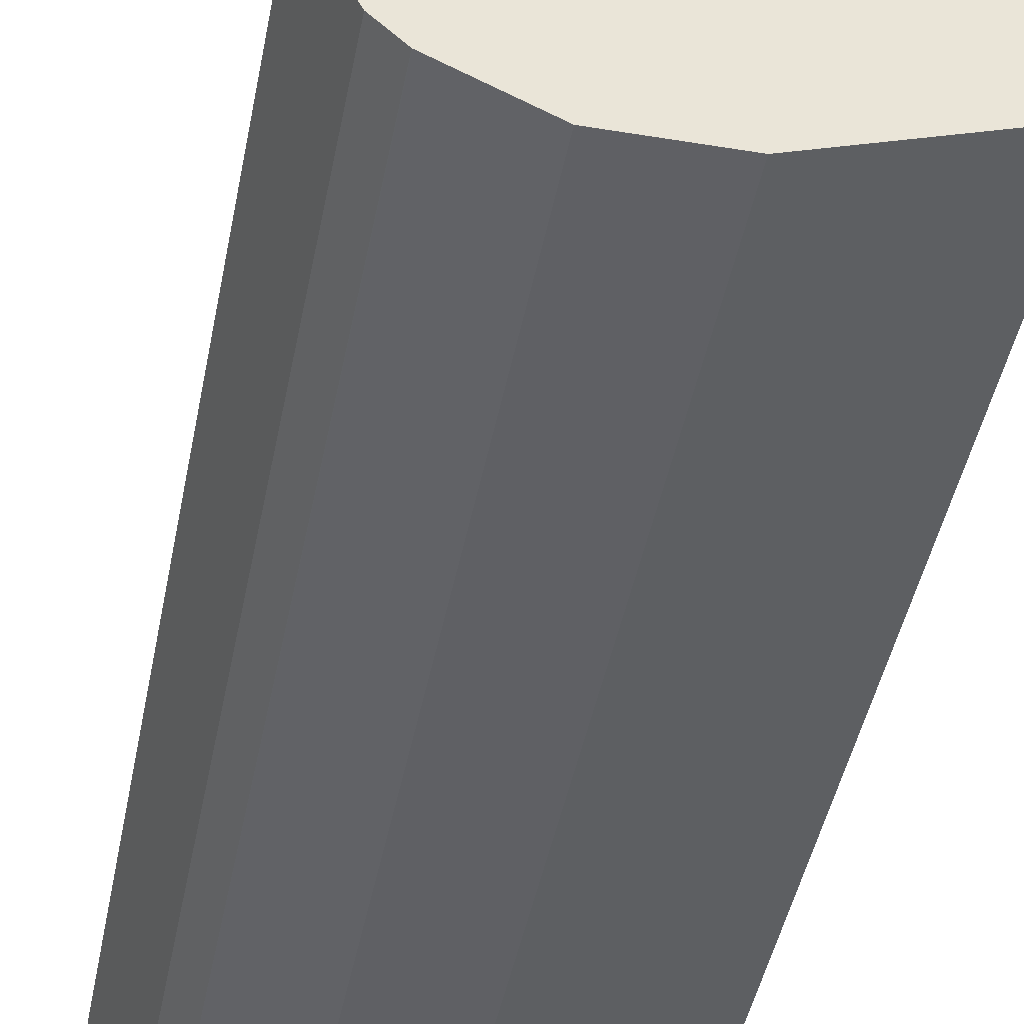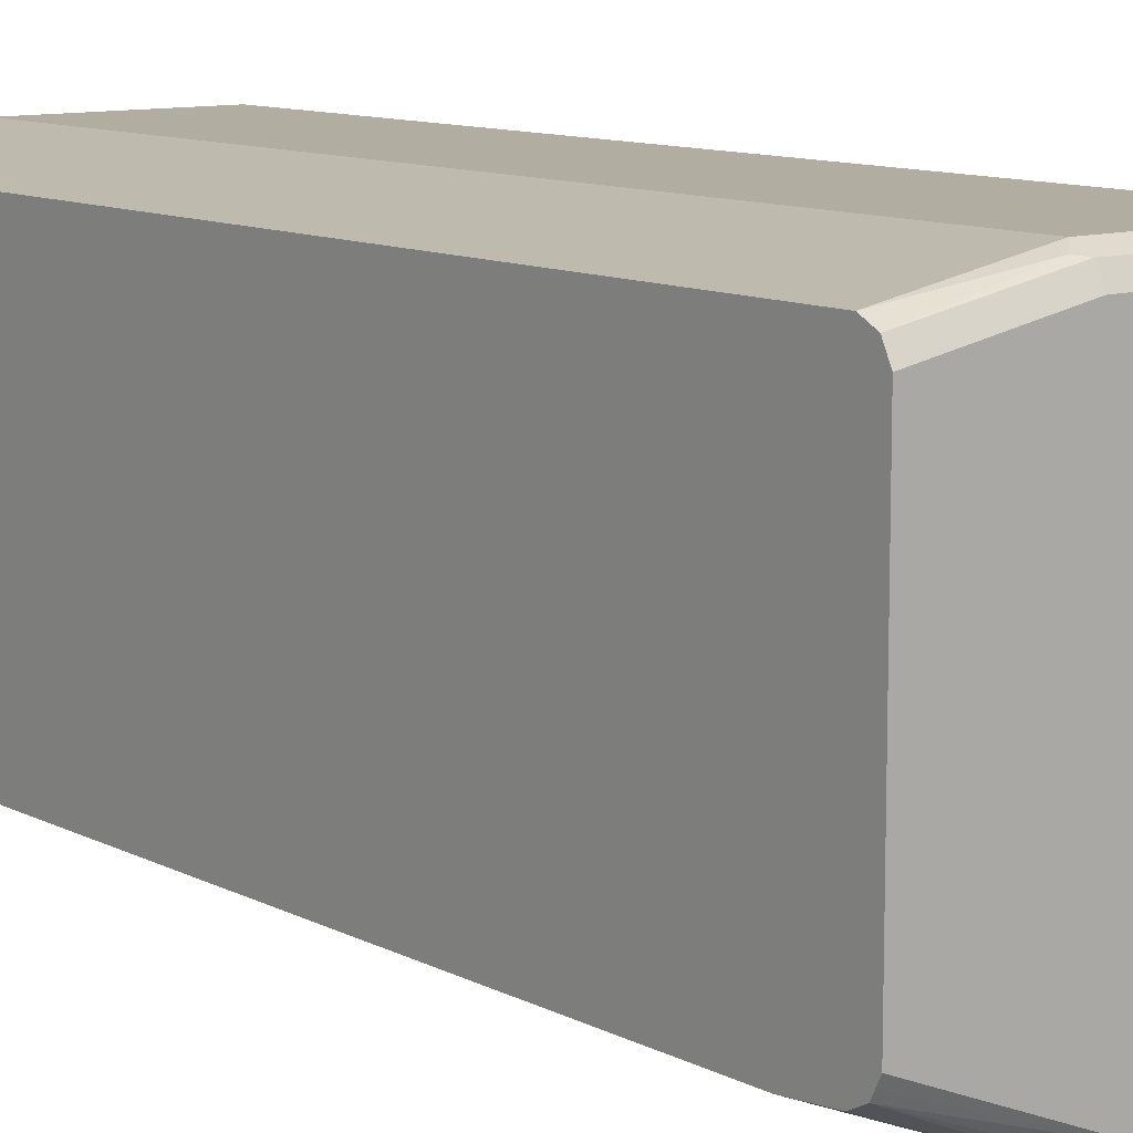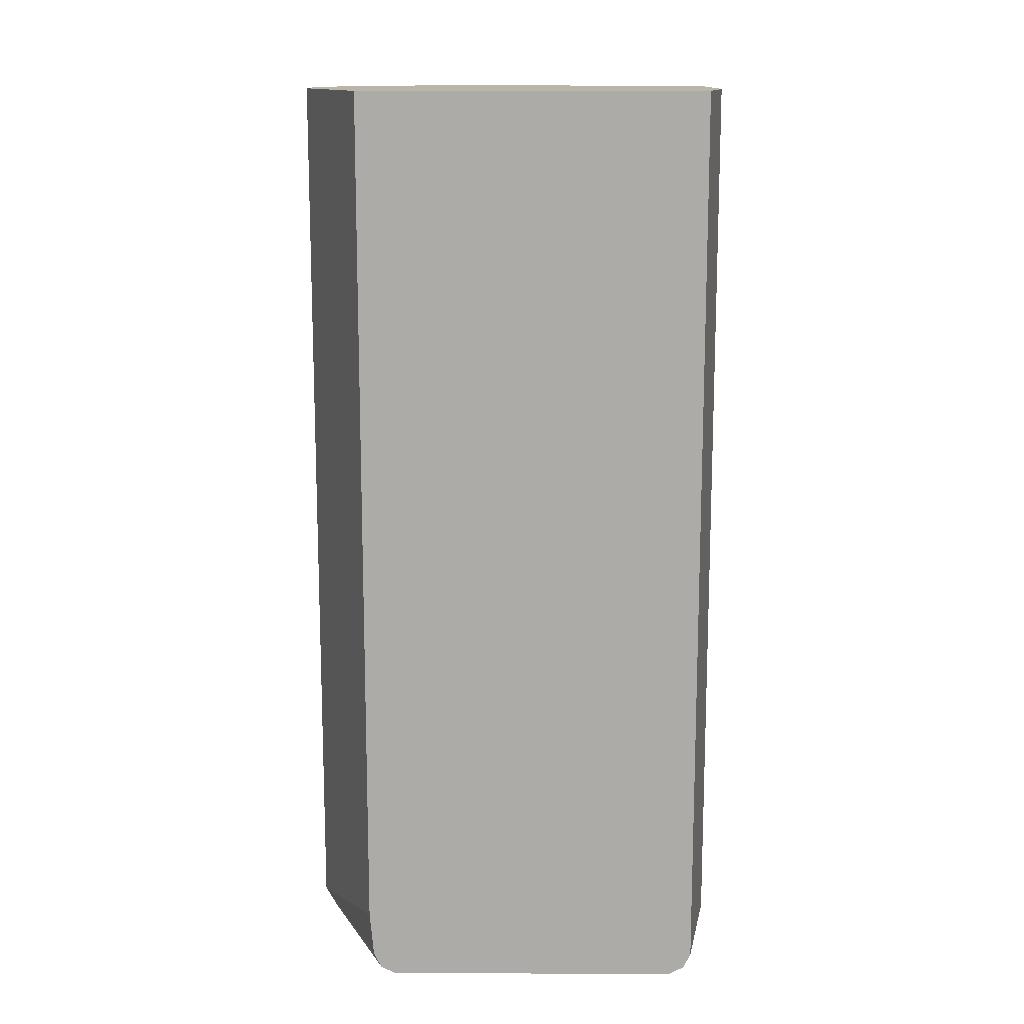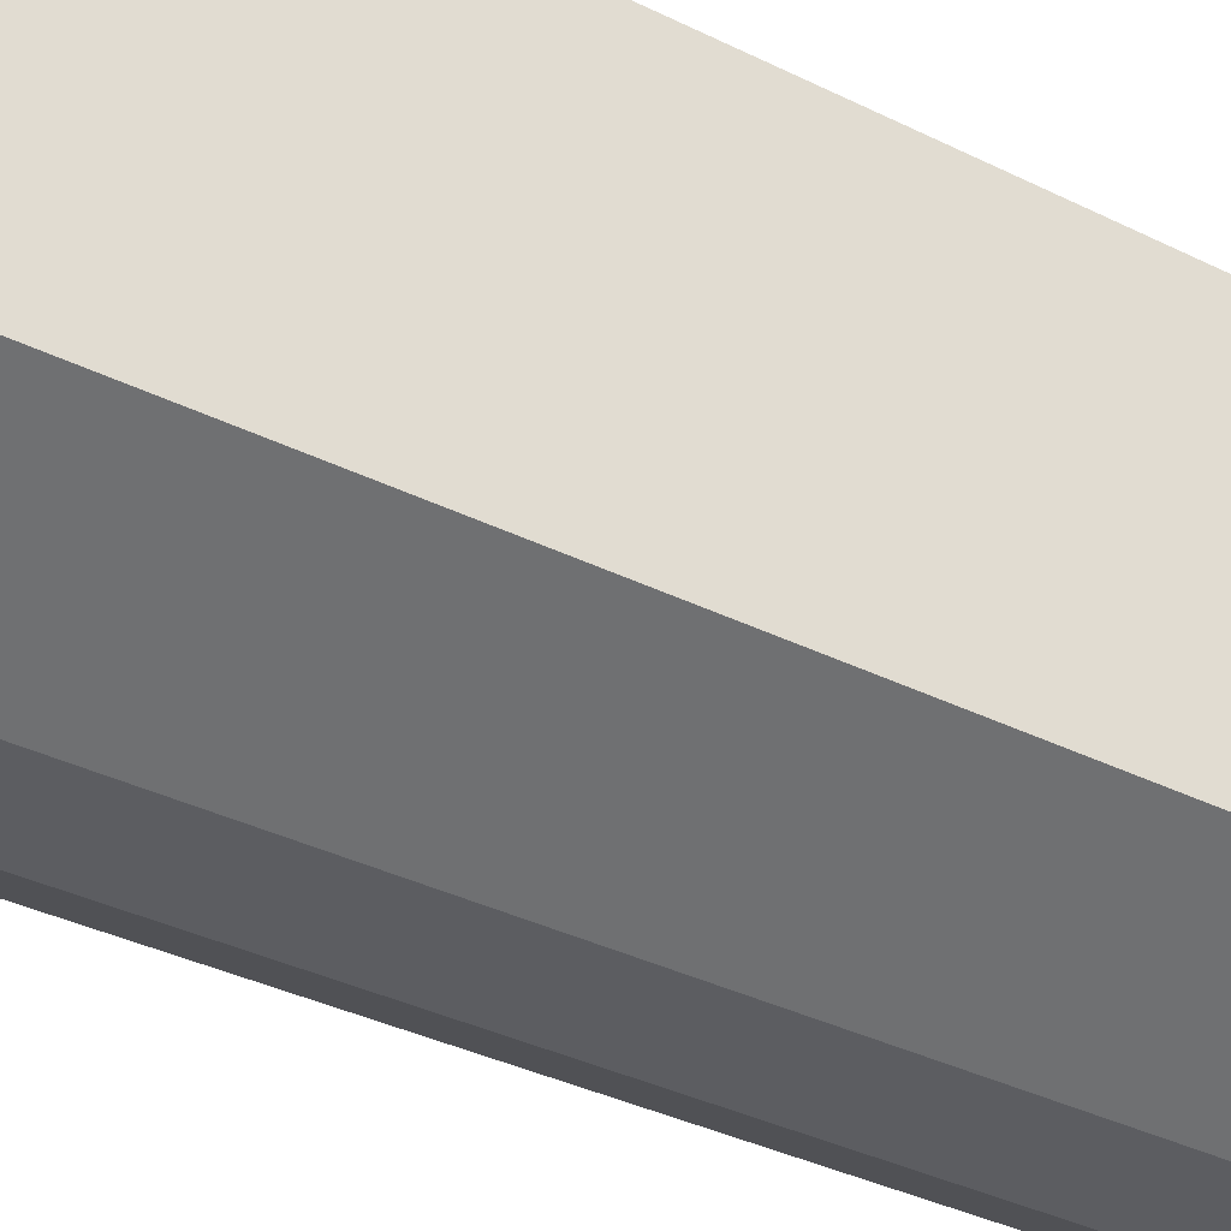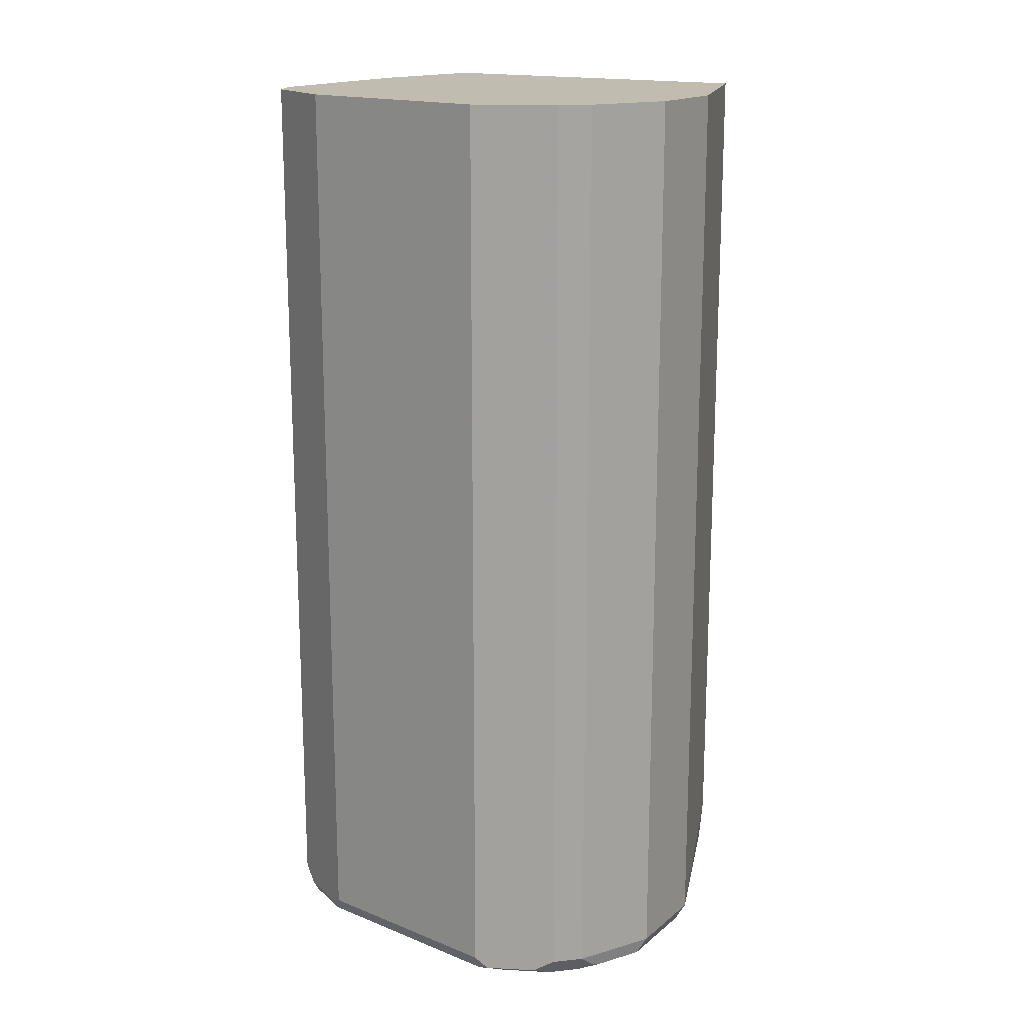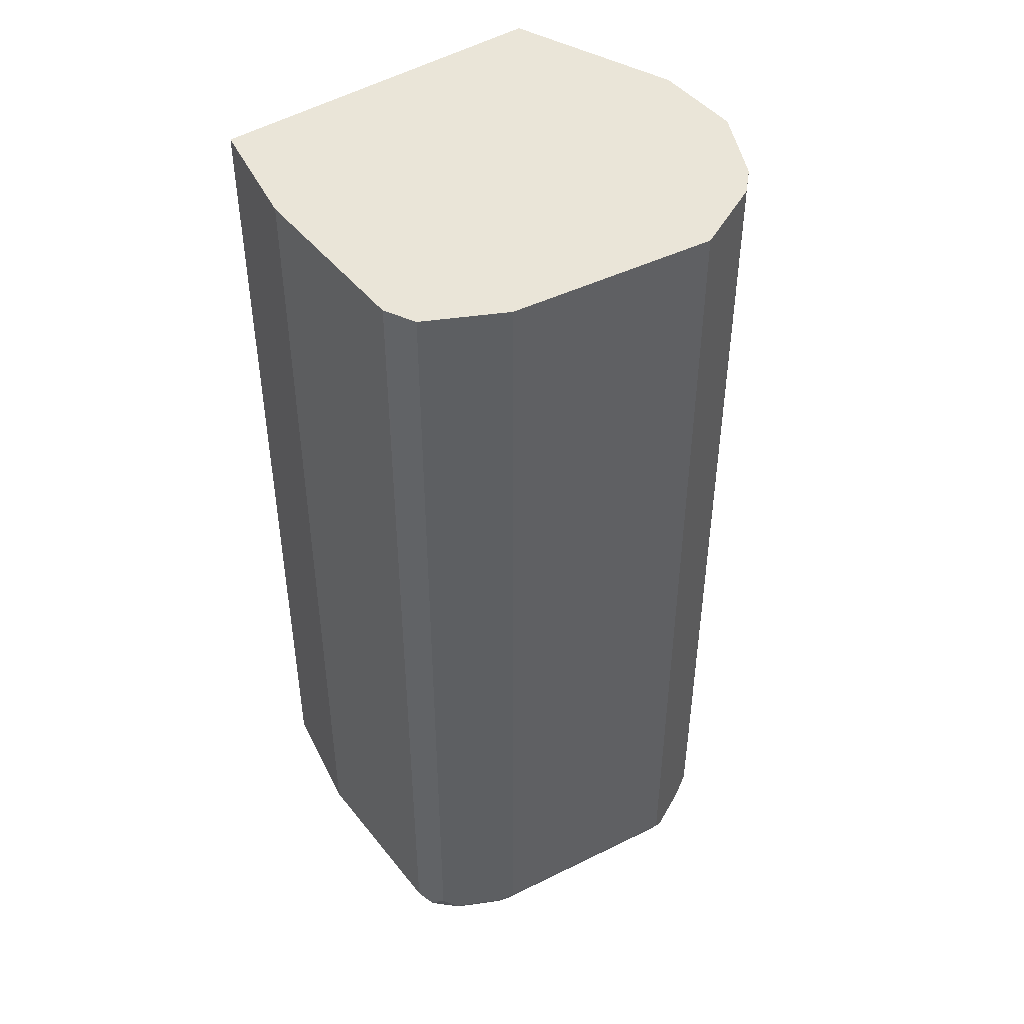
<metadata>
{"format":"obj","ext":"obj","renderer":"f3d","projection":"perspective","resolution":1024,"background":"white","views":[{"elev":-44.7,"azim":169.1,"up":"+Z"},{"elev":10.5,"azim":-38.1,"up":"+Z"},{"elev":13.5,"azim":-89.7,"up":"+Y"},{"elev":-36.6,"azim":-122.7,"up":"+Z"},{"elev":16.6,"azim":122.7,"up":"+Y"},{"elev":45.4,"azim":54.1,"up":"+Y"}]}
</metadata>
<code>
v 0.7713 0.2565 0.3122
v 0.7725 0.2565 0.3116
v 0.6244 0.2565 0.3122
v 0.7713 -0.4774 0.3122
v 0.7958 0.2565 0.2999
v 0.7836 -0.4836 0.3061
v 0.7958 -0.4713 0.2999
v 0.526 0.2565 0.2938
v 0.6244 -0.4774 0.3122
v 0.6153 -0.4866 0.3076
v 0.7713 -0.4897 0.3061
v 0.7805 -0.4912 0.303
v 0.8075 0.2565 0.2766
v 0.8019 -0.4836 0.2877
v 0.8081 -0.4774 0.2755
v 0.526 0.2565 0.01508
v 0.526 -0.4774 0.2938
v 0.526 -0.4897 0.2877
v 0.6244 -0.4897 0.3061
v 0.7713 -0.4959 0.2938
v 0.7988 -0.4912 0.2846
v 0.6244 -0.4959 0.2938
v 0.8142 0.2565 0.2632
v 0.8142 -0.4713 0.2632
v 0.8172 -0.4912 0.2479
v 0.8203 -0.4836 0.251
v 0.6612 0.2565 -0.03673
v 0.526 -0.4407 0.01508
v 0.526 -0.4959 0.2755
v 0.7897 -0.4959 0.2755
v 0.8264 0.2565 0.2387
v 0.8264 -0.4774 0.2387
v 0.8356 -0.4912 0.08264
v 0.8386 -0.4897 0.07349
v 0.8203 -0.4897 0.2387
v 0.8081 -0.4959 0.2387
v 0.8264 -0.4959 0.07349
v 0.7346 0.2565 -0.03673
v 0.6612 -0.4774 -0.03673
v 0.526 -0.4774 0.0184
v 0.526 -0.4959 0.03674
v 0.8448 0.2565 0.07349
v 0.8448 -0.4774 0.07349
v 0.8287 -0.4912 0.05511
v 0.8402 -0.4866 0.0643
v 0.8081 -0.4959 0.03674
v 0.7836 0.2565 -0.01224
v 0.7346 -0.4774 -0.03673
v 0.6673 -0.4897 -0.03058
v 0.652 -0.4866 -0.02754
v 0.6367 -0.4836 -0.02447
v 0.526 -0.4841 0.02168
v 0.6612 -0.4959 -0.01835
v 0.526 -0.4925 0.03015
v 0.8201 0.2565 0.0241
v 0.8218 -0.4866 0.02755
v 0.8142 -0.4774 0.01225
v 0.8103 -0.4912 0.0184
v 0.7713 -0.4959 2.158e-05
v 0.792 -0.4912 2.158e-05
v 0.7954 0.2565 -0.006297
v 0.7836 -0.4774 -0.01224
v 0.7774 -0.4897 -0.01224
v 0.7484 -0.4866 -0.02754
v 0.7407 -0.4897 -0.03058
v 0.526 -0.4897 0.02451
v 0.7346 -0.4959 -0.01835
v 0.8142 0.2565 0.01225
v 0.7958 -0.4774 -0.006092
v 0.7851 -0.4866 -0.009166
v 0.7958 0.2565 -0.006092
f 34 44 45
f 34 45 43
f 34 43 35
f 37 46 44
f 38 47 62
f 40 51 52
f 39 48 65
f 39 65 49
f 39 49 50
f 39 50 51
f 39 51 40
f 21 30 36
f 41 54 53
f 38 62 48
f 34 37 44
f 25 37 33
f 32 35 43
f 21 36 25
f 42 43 55
f 23 24 32
f 23 32 31
f 25 33 34
f 25 34 35
f 33 37 34
f 25 35 32
f 25 36 37
f 27 38 48
f 27 48 39
f 28 39 40
f 31 32 43
f 31 43 42
f 25 32 26
f 43 45 56
f 50 66 51
f 43 57 55
f 57 60 69
f 57 69 71
f 57 71 68
f 59 67 63
f 59 63 60
f 60 63 70
f 57 58 60
f 60 70 69
f 61 69 62
f 62 69 70
f 62 70 63
f 63 65 64
f 63 67 65
f 20 36 30
f 61 71 69
f 43 56 57
f 56 58 57
f 53 54 66
f 44 58 56
f 44 56 45
f 44 46 58
f 46 59 60
f 46 60 58
f 47 61 62
f 55 57 68
f 48 62 63
f 48 64 65
f 49 66 50
f 49 65 67
f 49 67 53
f 49 53 66
f 51 66 52
f 48 63 64
f 20 37 36
f 15 32 24
f 20 59 46
f 7 14 15
f 6 14 7
f 6 12 14
f 5 7 13
f 4 12 6
f 4 11 12
f 4 10 11
f 4 9 10
f 3 17 9
f 3 8 17
f 2 7 5
f 2 6 7
f 2 4 6
f 1 4 2
f 1 9 4
f 1 3 9
f 1 8 3
f 20 46 37
f 1 2 5
f 1 5 13
f 1 13 23
f 1 31 42
f 1 42 55
f 7 15 13
f 1 55 68
f 1 71 61
f 1 61 47
f 1 47 38
f 1 38 27
f 1 27 16
f 1 16 8
f 1 68 71
f 8 16 28
f 1 23 31
f 8 40 52
f 20 67 59
f 8 28 40
f 20 53 67
f 20 29 41
f 20 22 29
f 18 22 19
f 18 29 22
f 16 39 28
f 16 27 39
f 15 26 32
f 14 26 15
f 14 25 26
f 14 21 25
f 13 24 23
f 13 15 24
f 20 41 53
f 12 19 22
f 12 22 20
f 8 54 41
f 8 41 29
f 8 52 66
f 8 29 18
f 8 18 17
f 9 17 10
f 8 66 54
f 10 19 11
f 10 17 18
f 11 19 12
f 12 20 30
f 12 30 21
f 12 21 14
f 10 18 19

</code>
